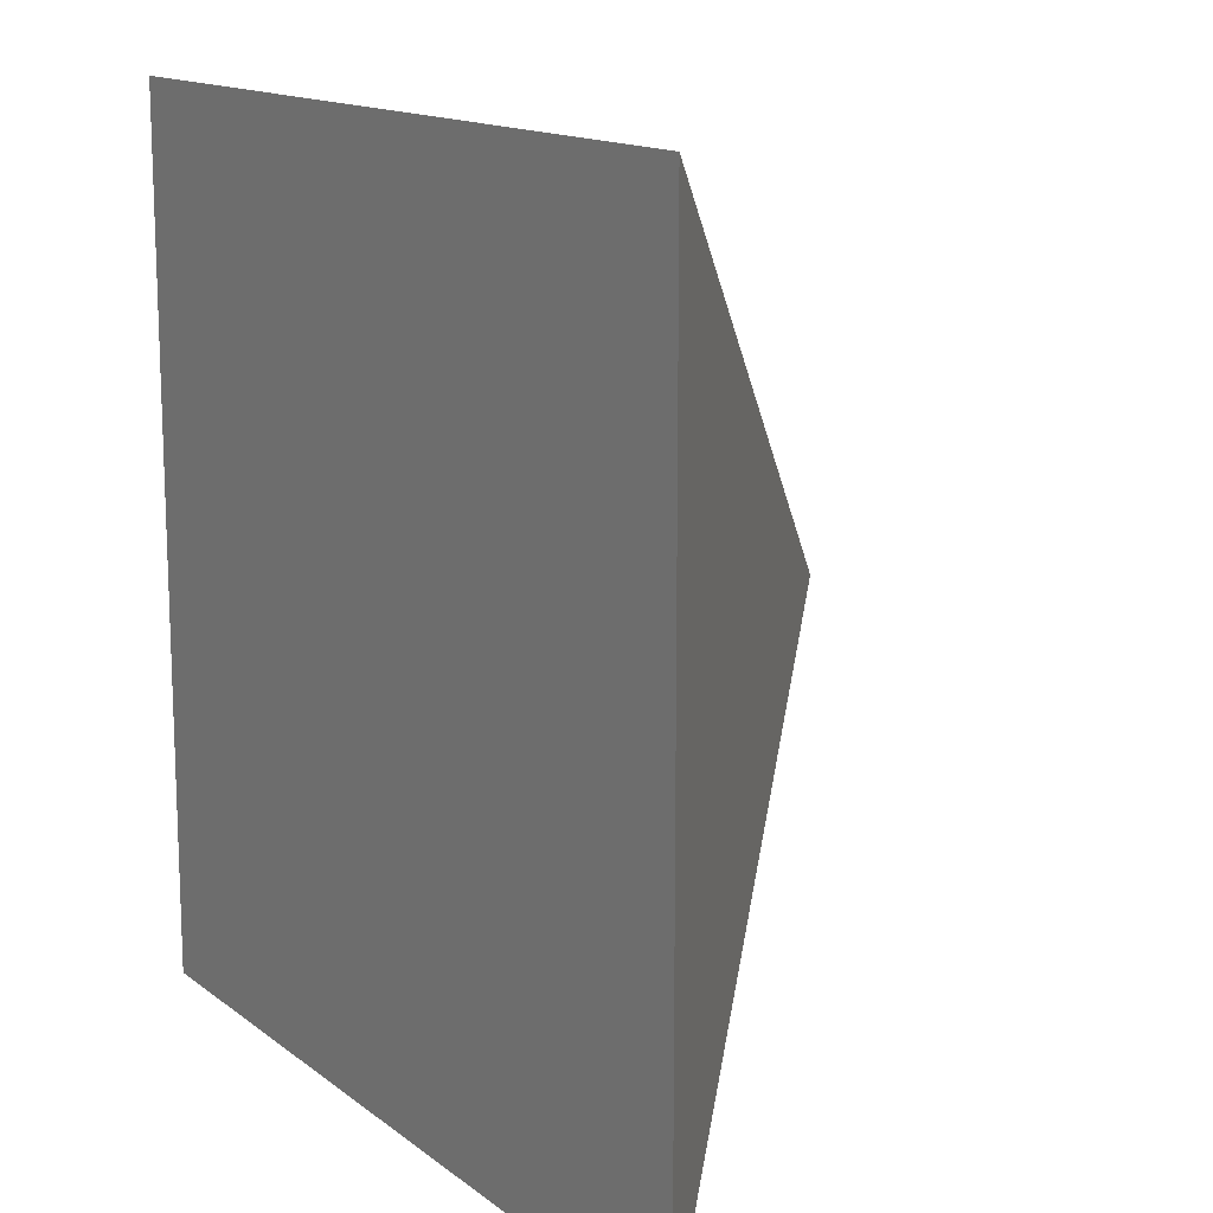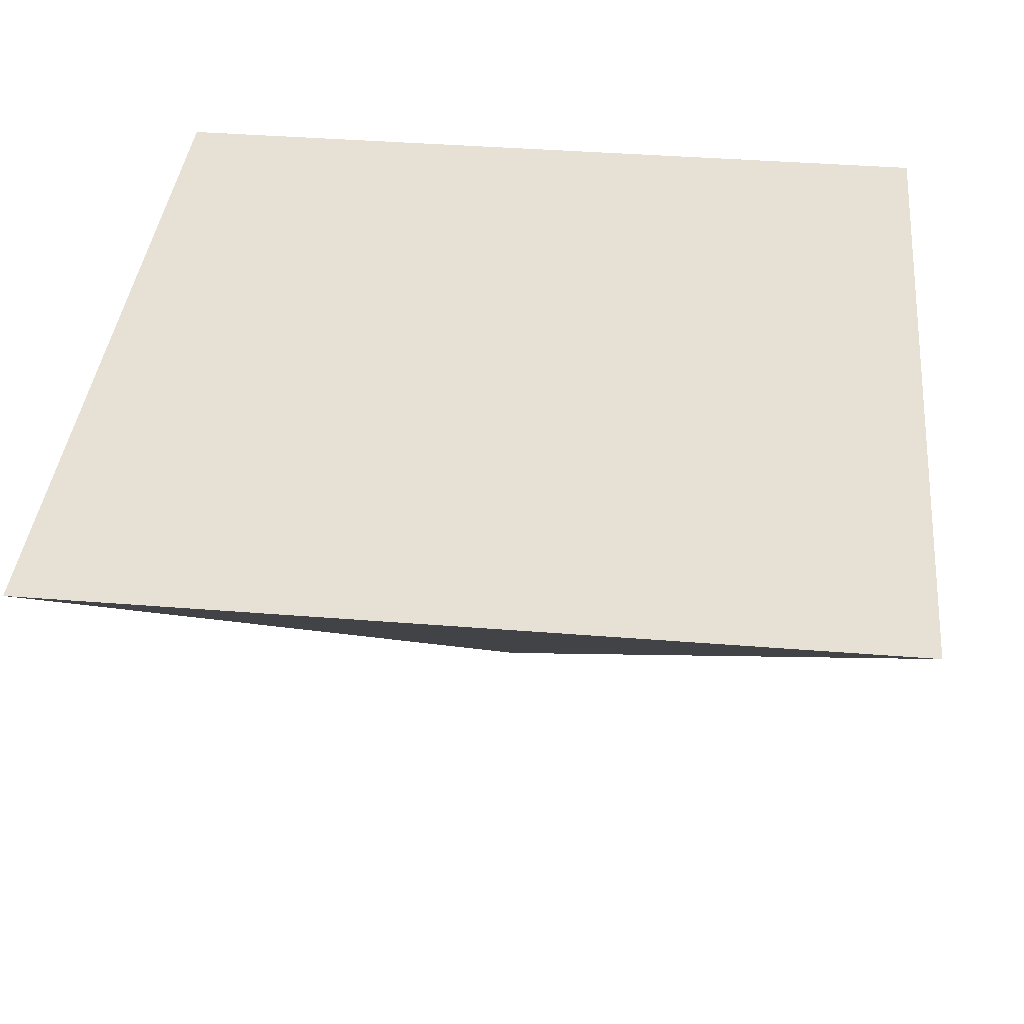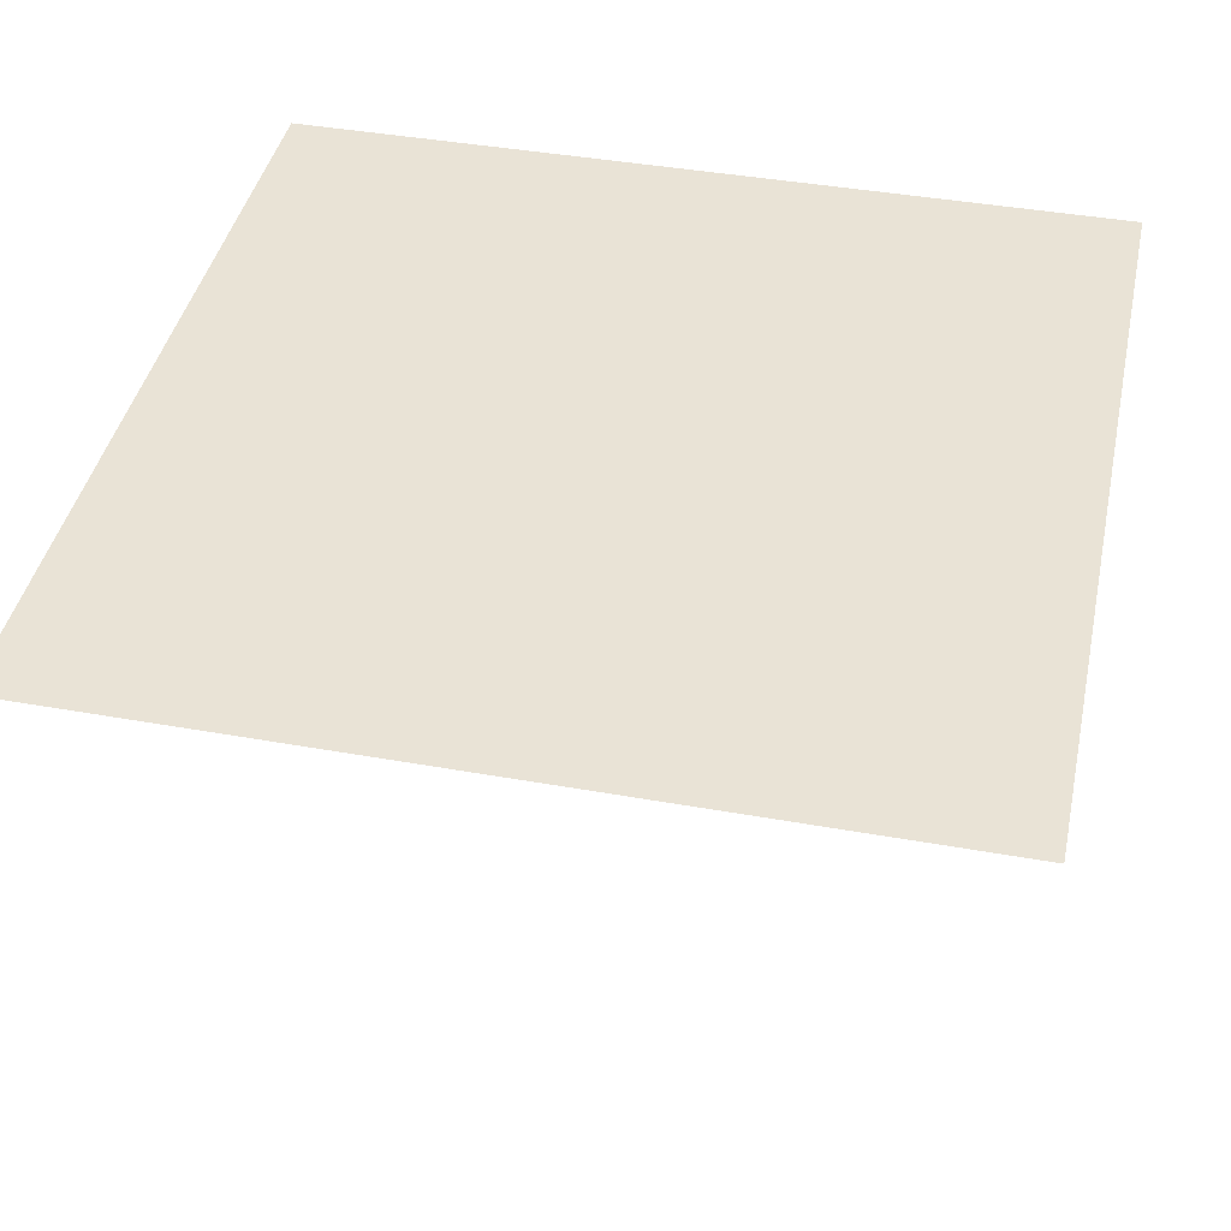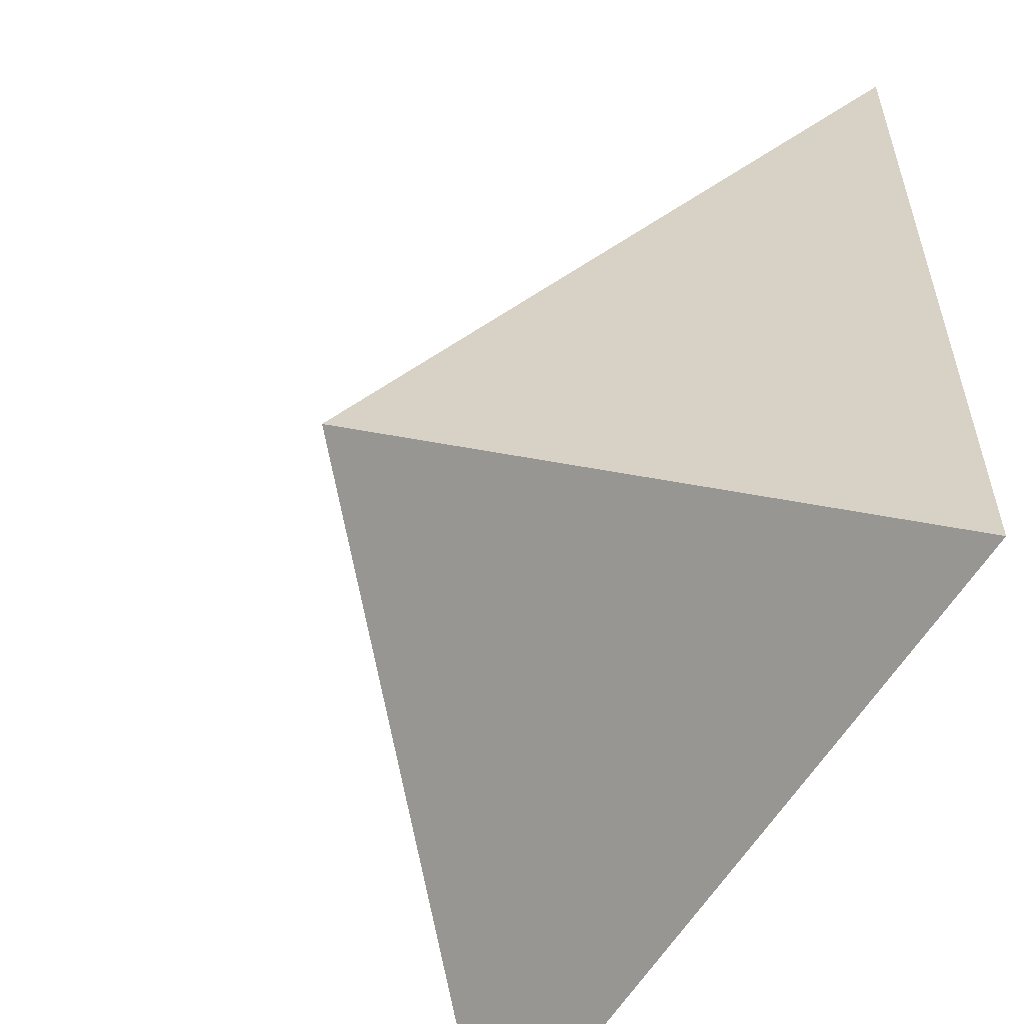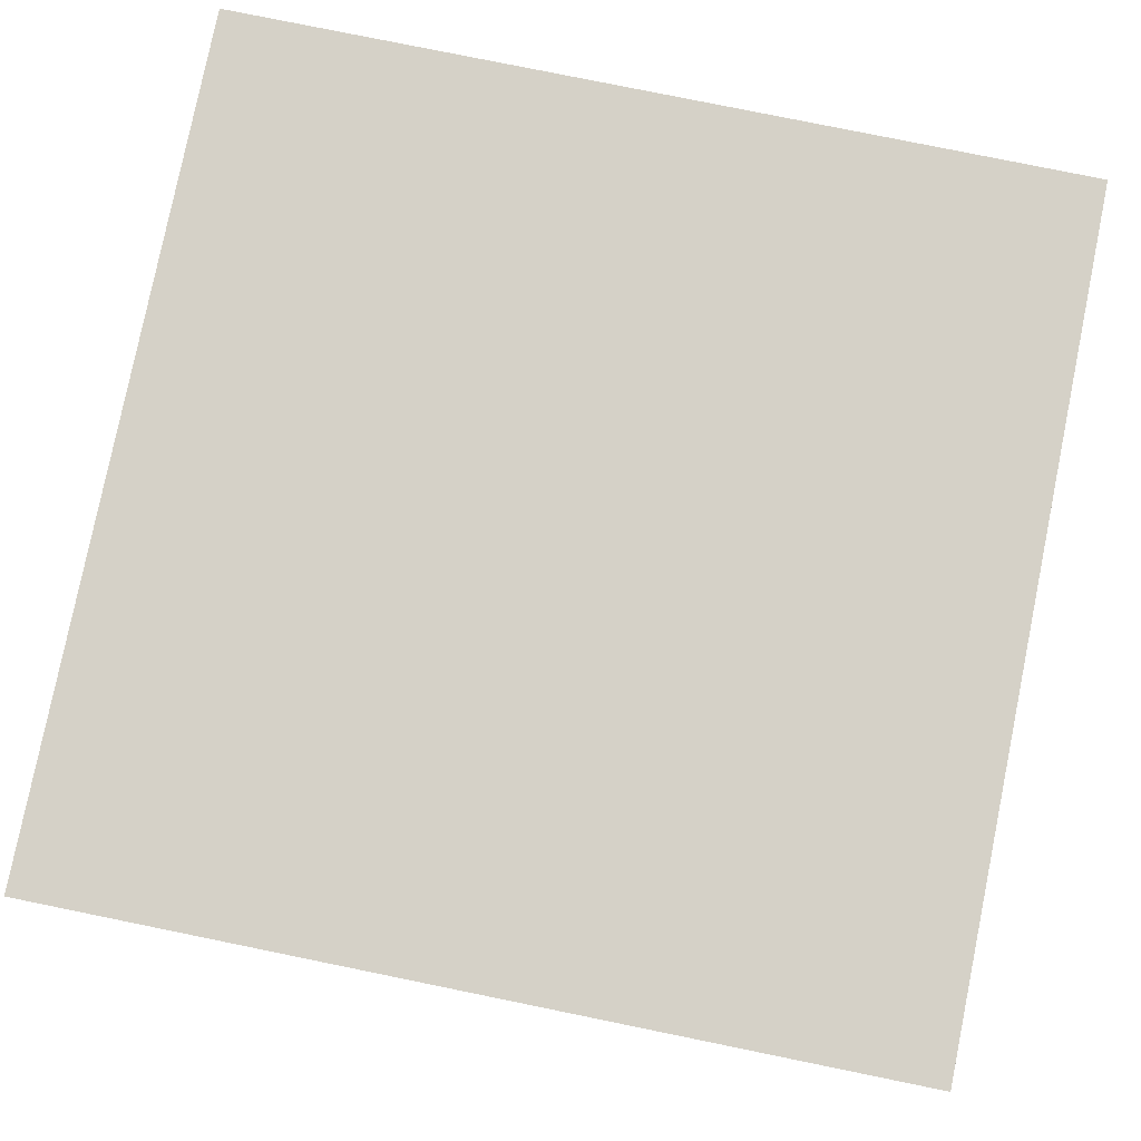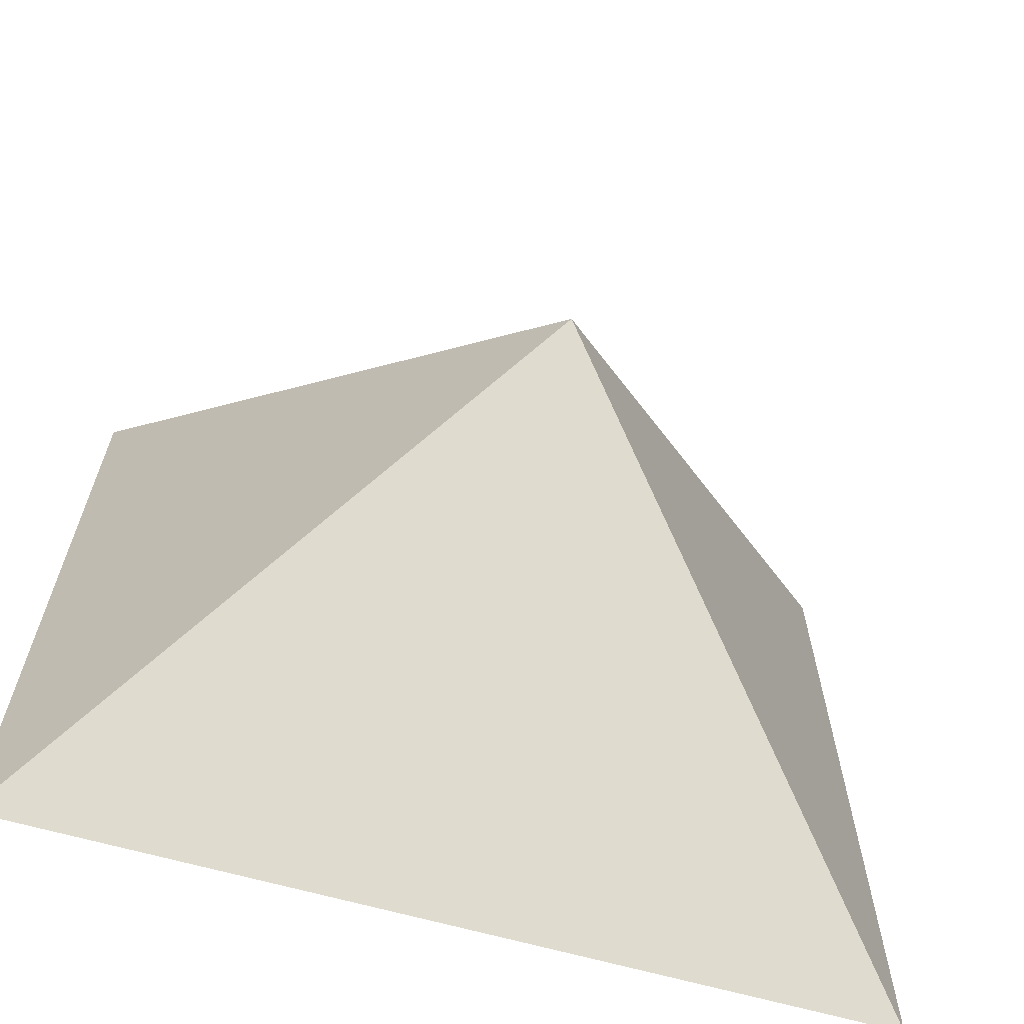
<metadata>
{"format":"obj","ext":"obj","renderer":"f3d","projection":"perspective","resolution":1024,"background":"white","views":[{"elev":14.2,"azim":57.7,"up":"+Y"},{"elev":39.3,"azim":5.7,"up":"+Z"},{"elev":42.1,"azim":-77.9,"up":"+Z"},{"elev":-55.7,"azim":-119.3,"up":"+Y"},{"elev":79.7,"azim":-78.5,"up":"+Z"},{"elev":-65.7,"azim":164.3,"up":"+Y"}]}
</metadata>
<code>
g PolygonalLightVolume
v 1 -1 1
v 0.3333 -1 1
v -0.3333 -1 1
v -1 -1 1
v 1 -0.3333 1
v 0.3333 -0.3333 1
v -0.3333 -0.3333 1
v -1 -0.3333 1
v 1 0.3333 1
v 0.3333 0.3333 1
v -0.3333 0.3333 1
v -1 0.3333 1
v 1 1 1
v 0.3333 1 1
v -0.3333 1 1
v -1 1 1
v 0 0 0
f 1 6 2
f 1 5 6
f 2 7 3
f 2 6 7
f 3 8 4
f 3 7 8
f 5 10 6
f 5 9 10
f 6 11 7
f 6 10 11
f 7 12 8
f 7 11 12
f 9 14 10
f 9 13 14
f 10 15 11
f 10 14 15
f 11 16 12
f 11 15 16
f 17 1 2
f 17 2 3
f 17 3 4
f 17 4 8
f 17 8 12
f 17 12 16
f 17 14 13
f 17 15 14
f 17 16 15
f 17 5 1
f 17 9 5
f 17 13 9

</code>
